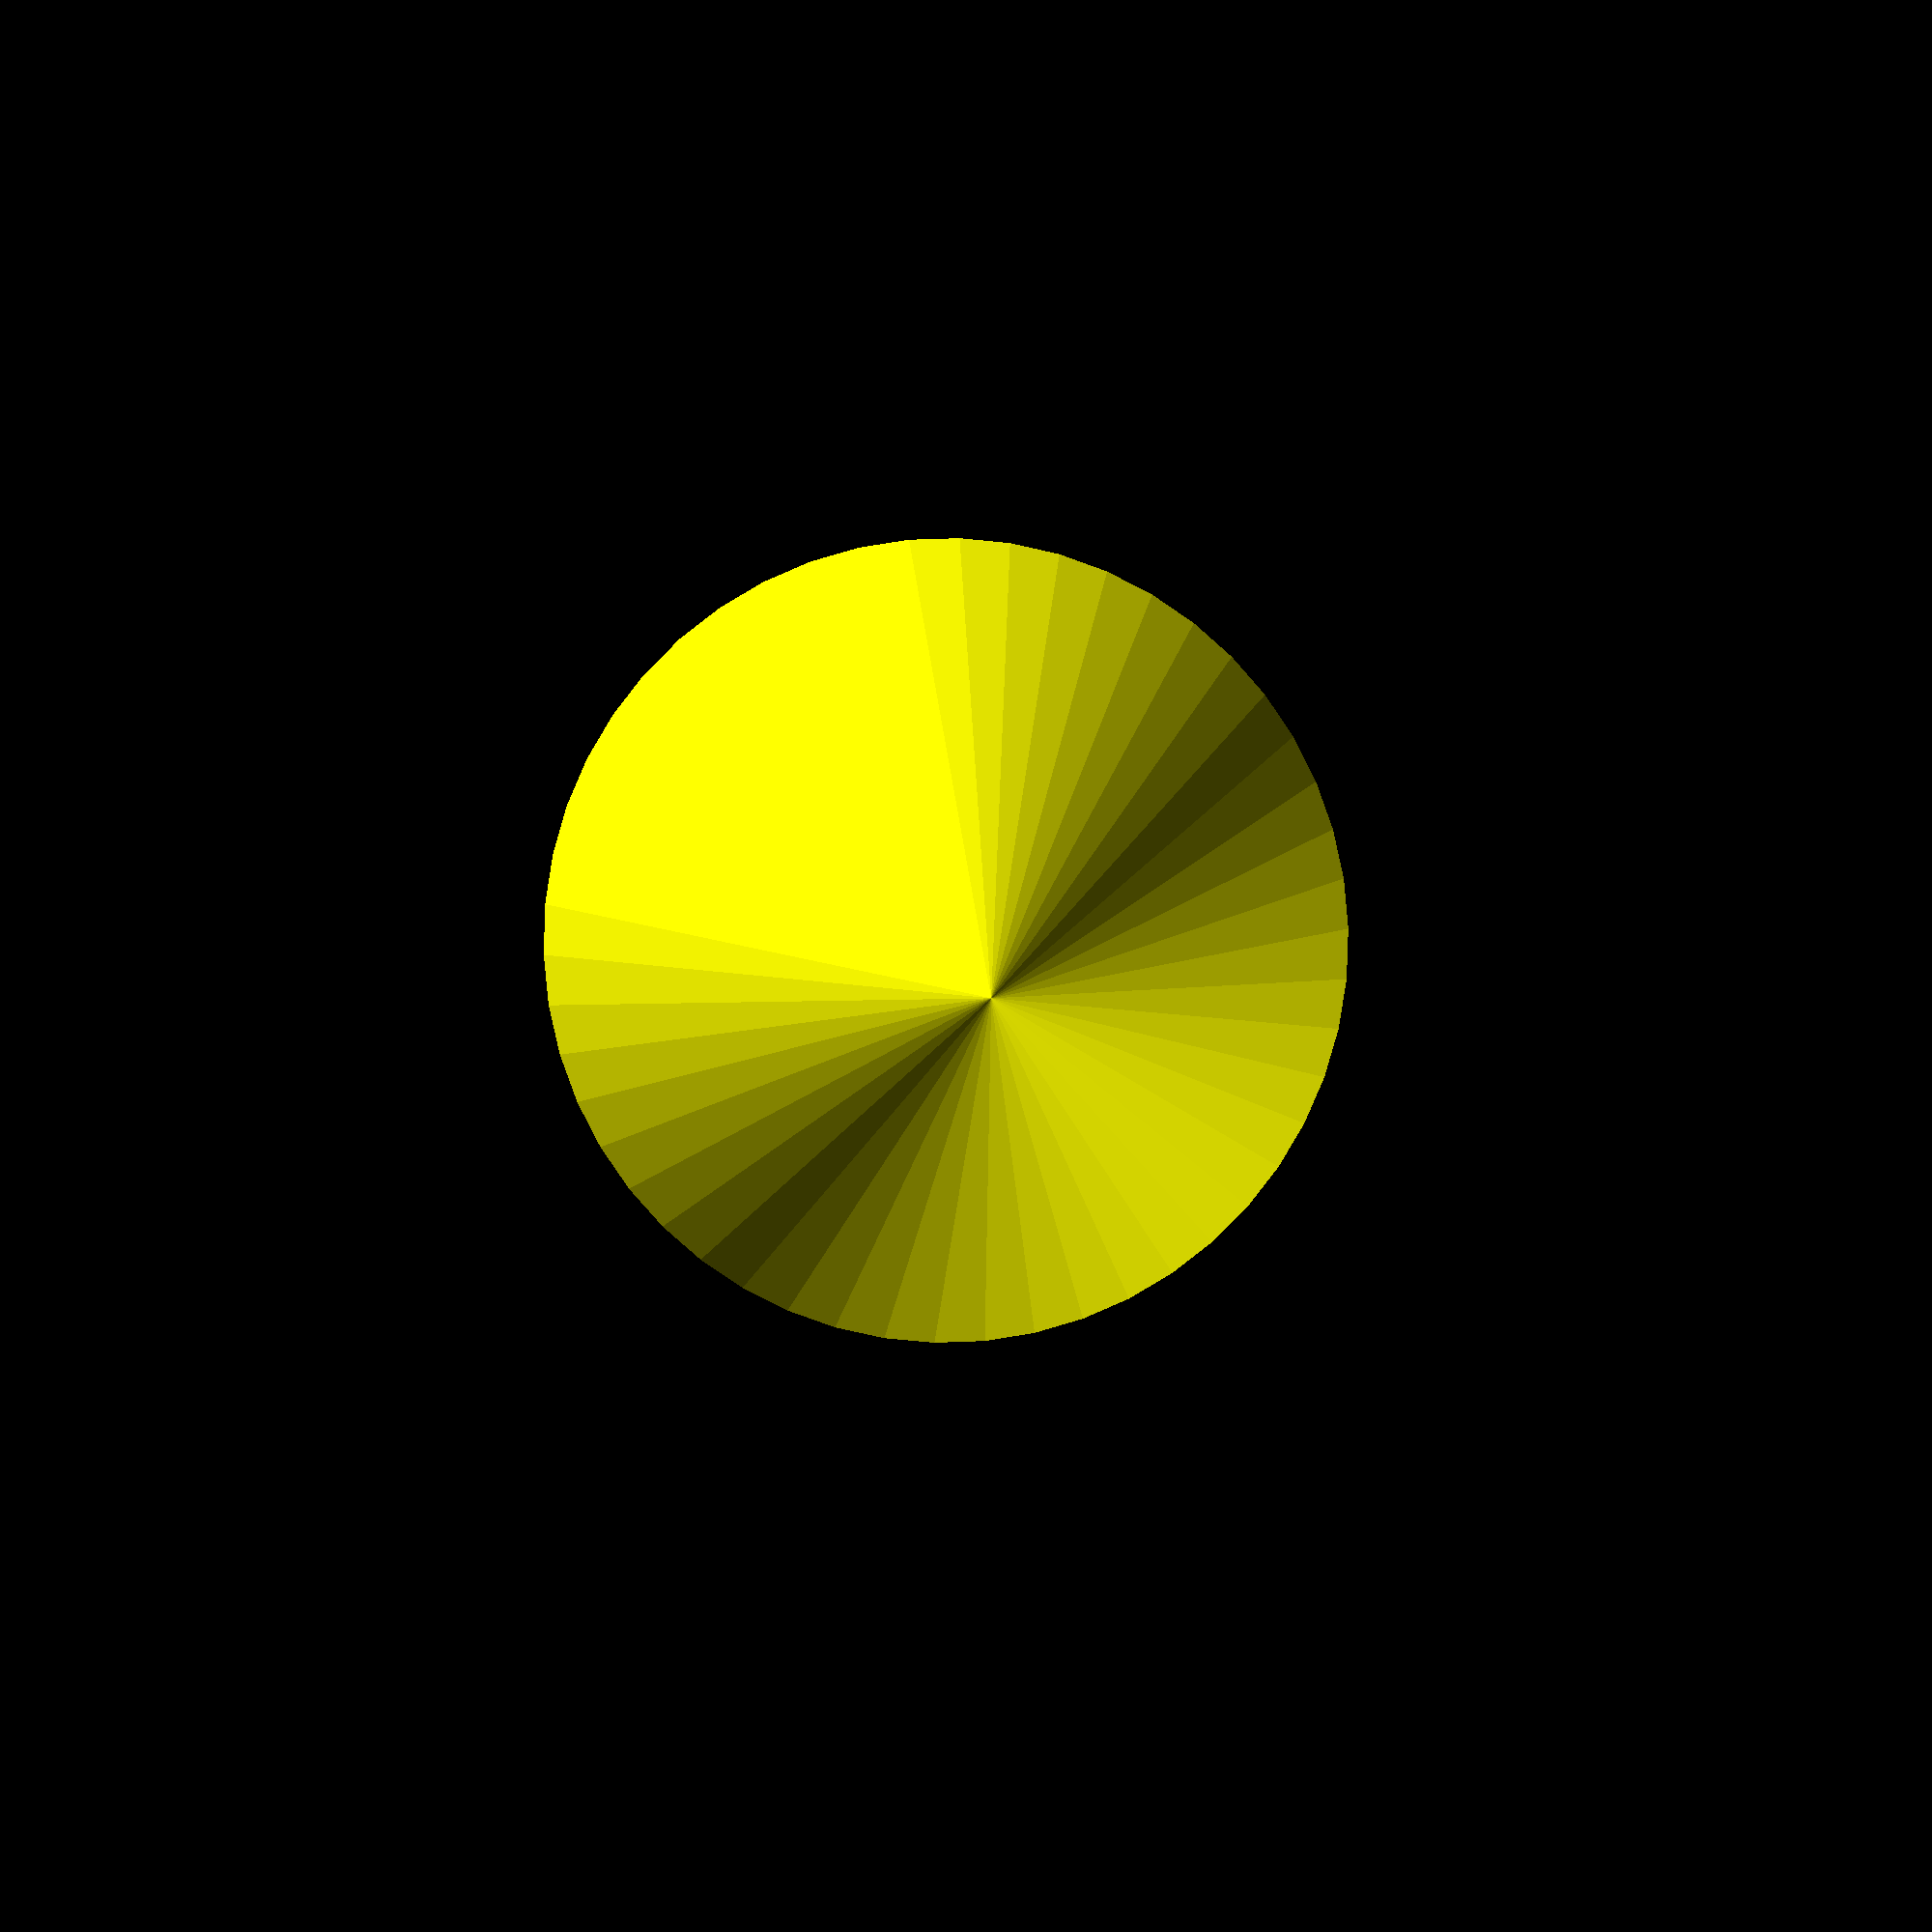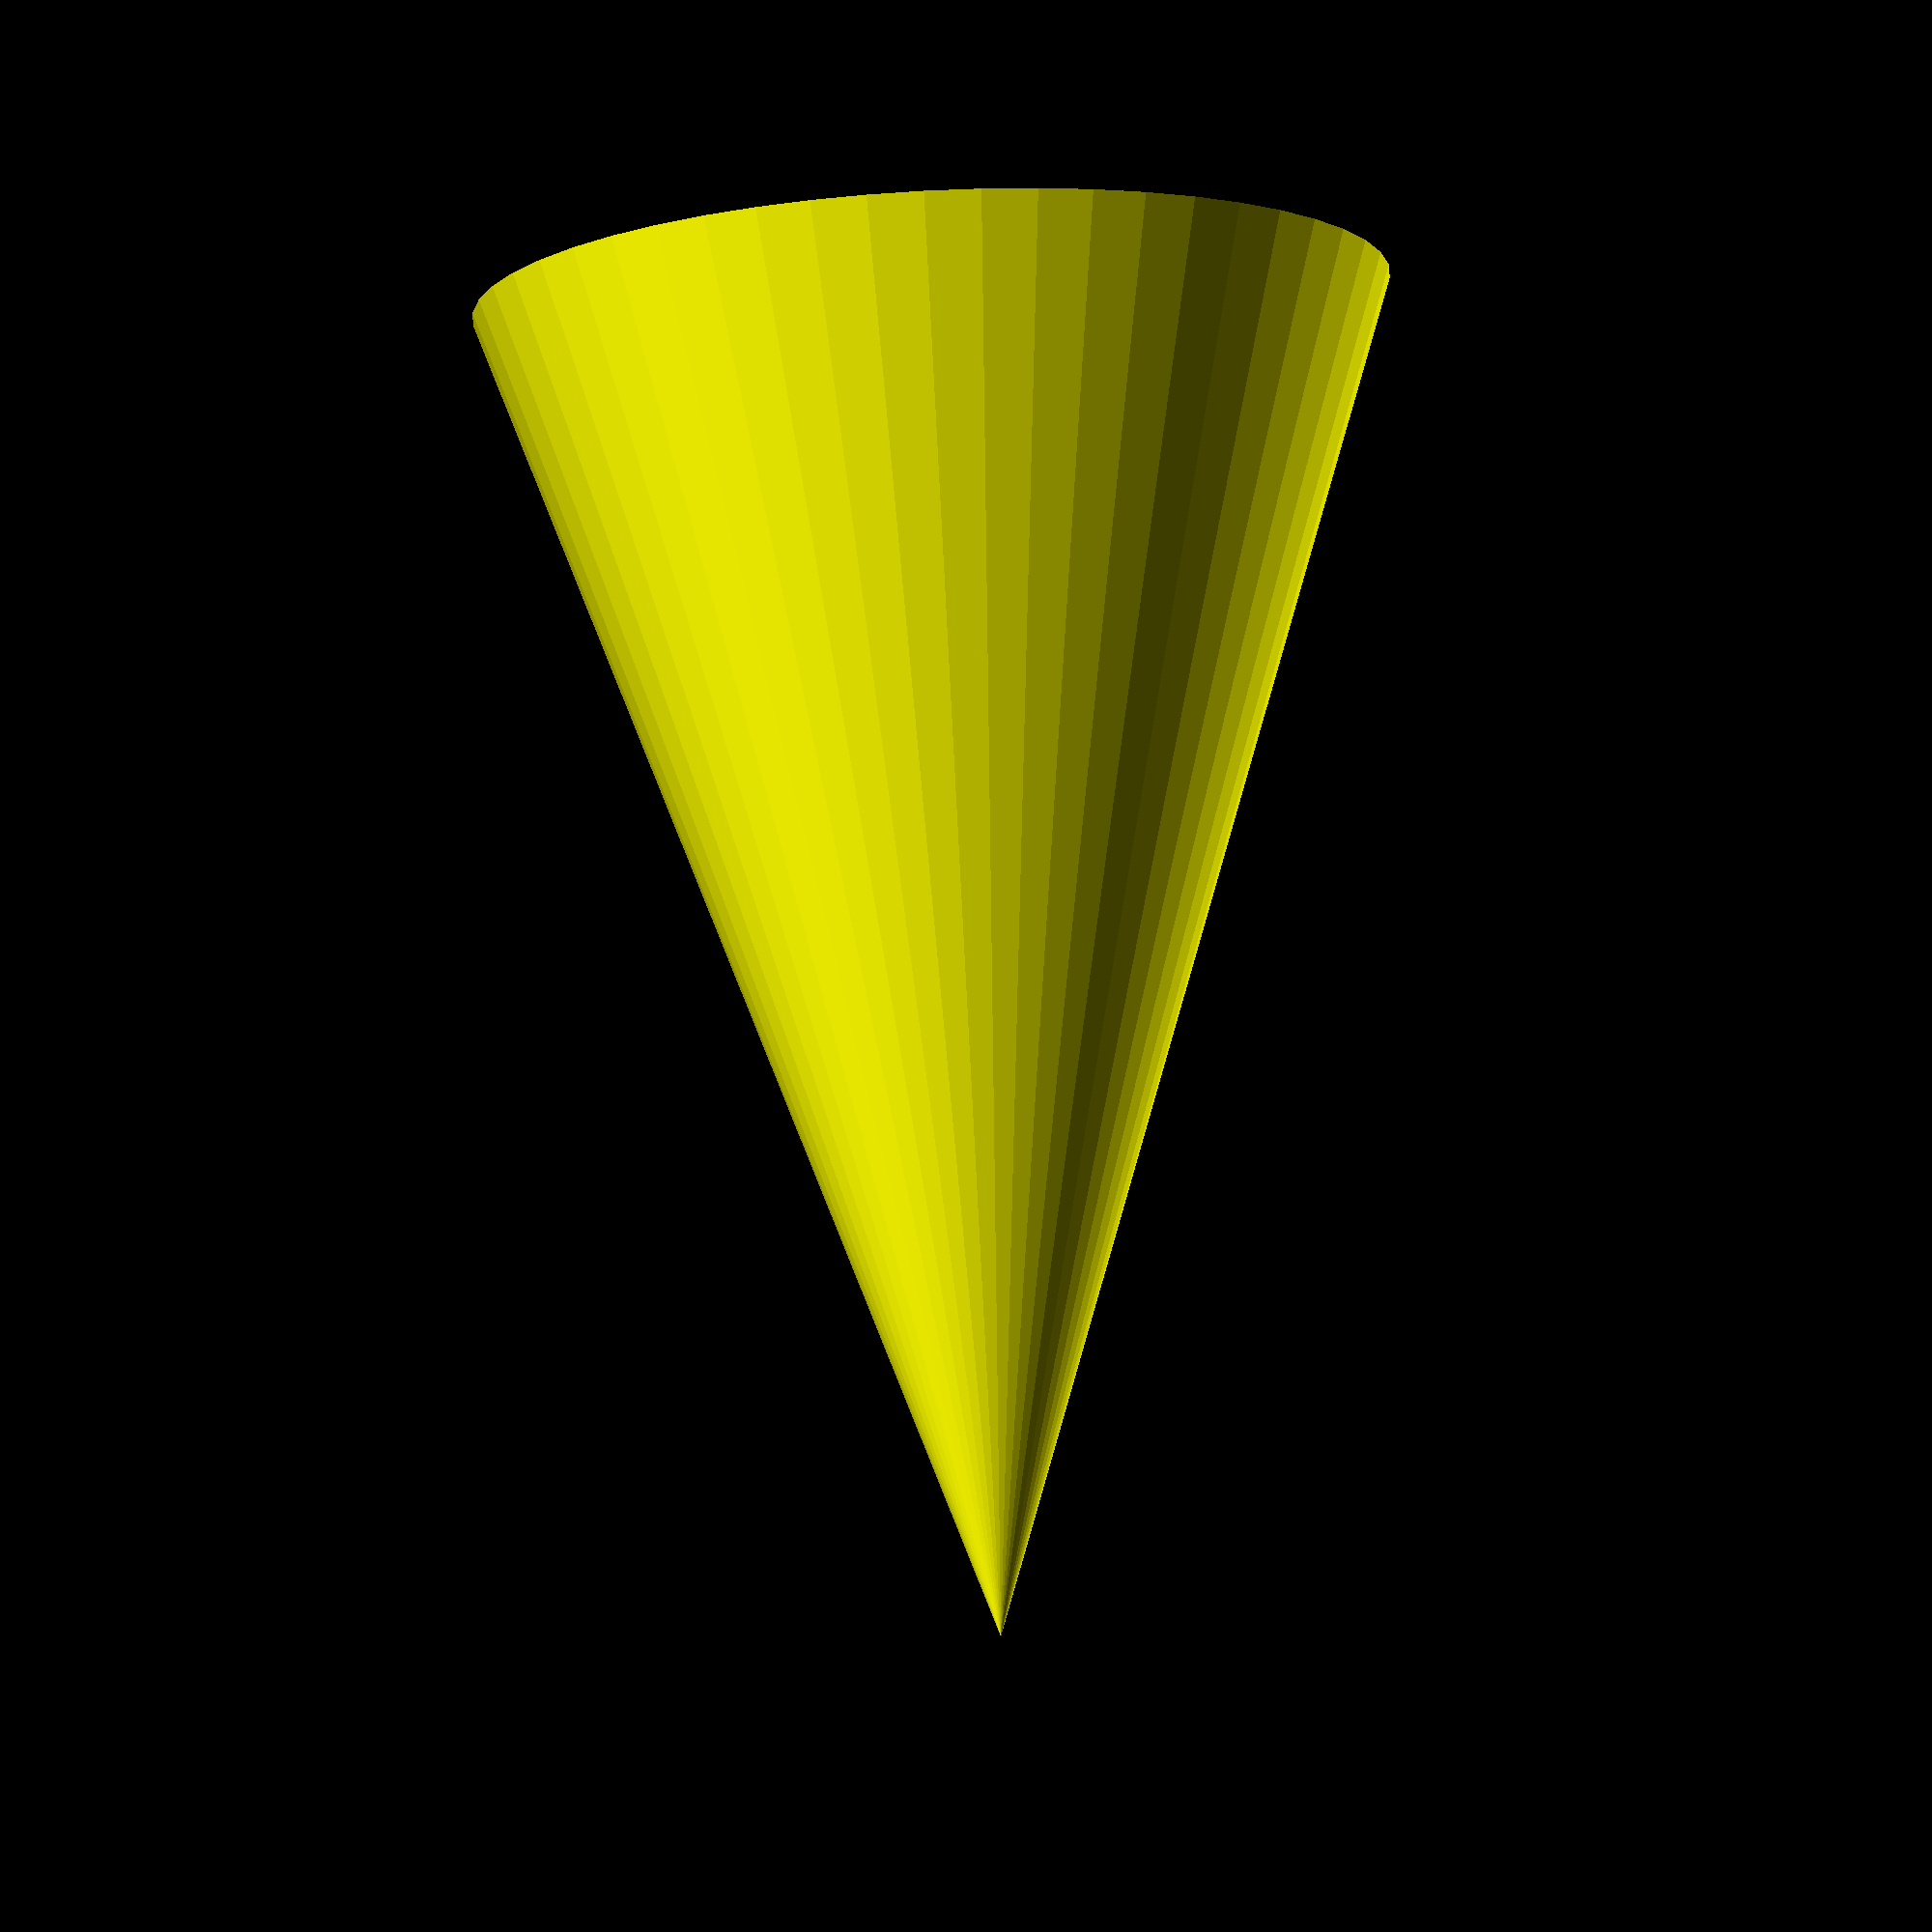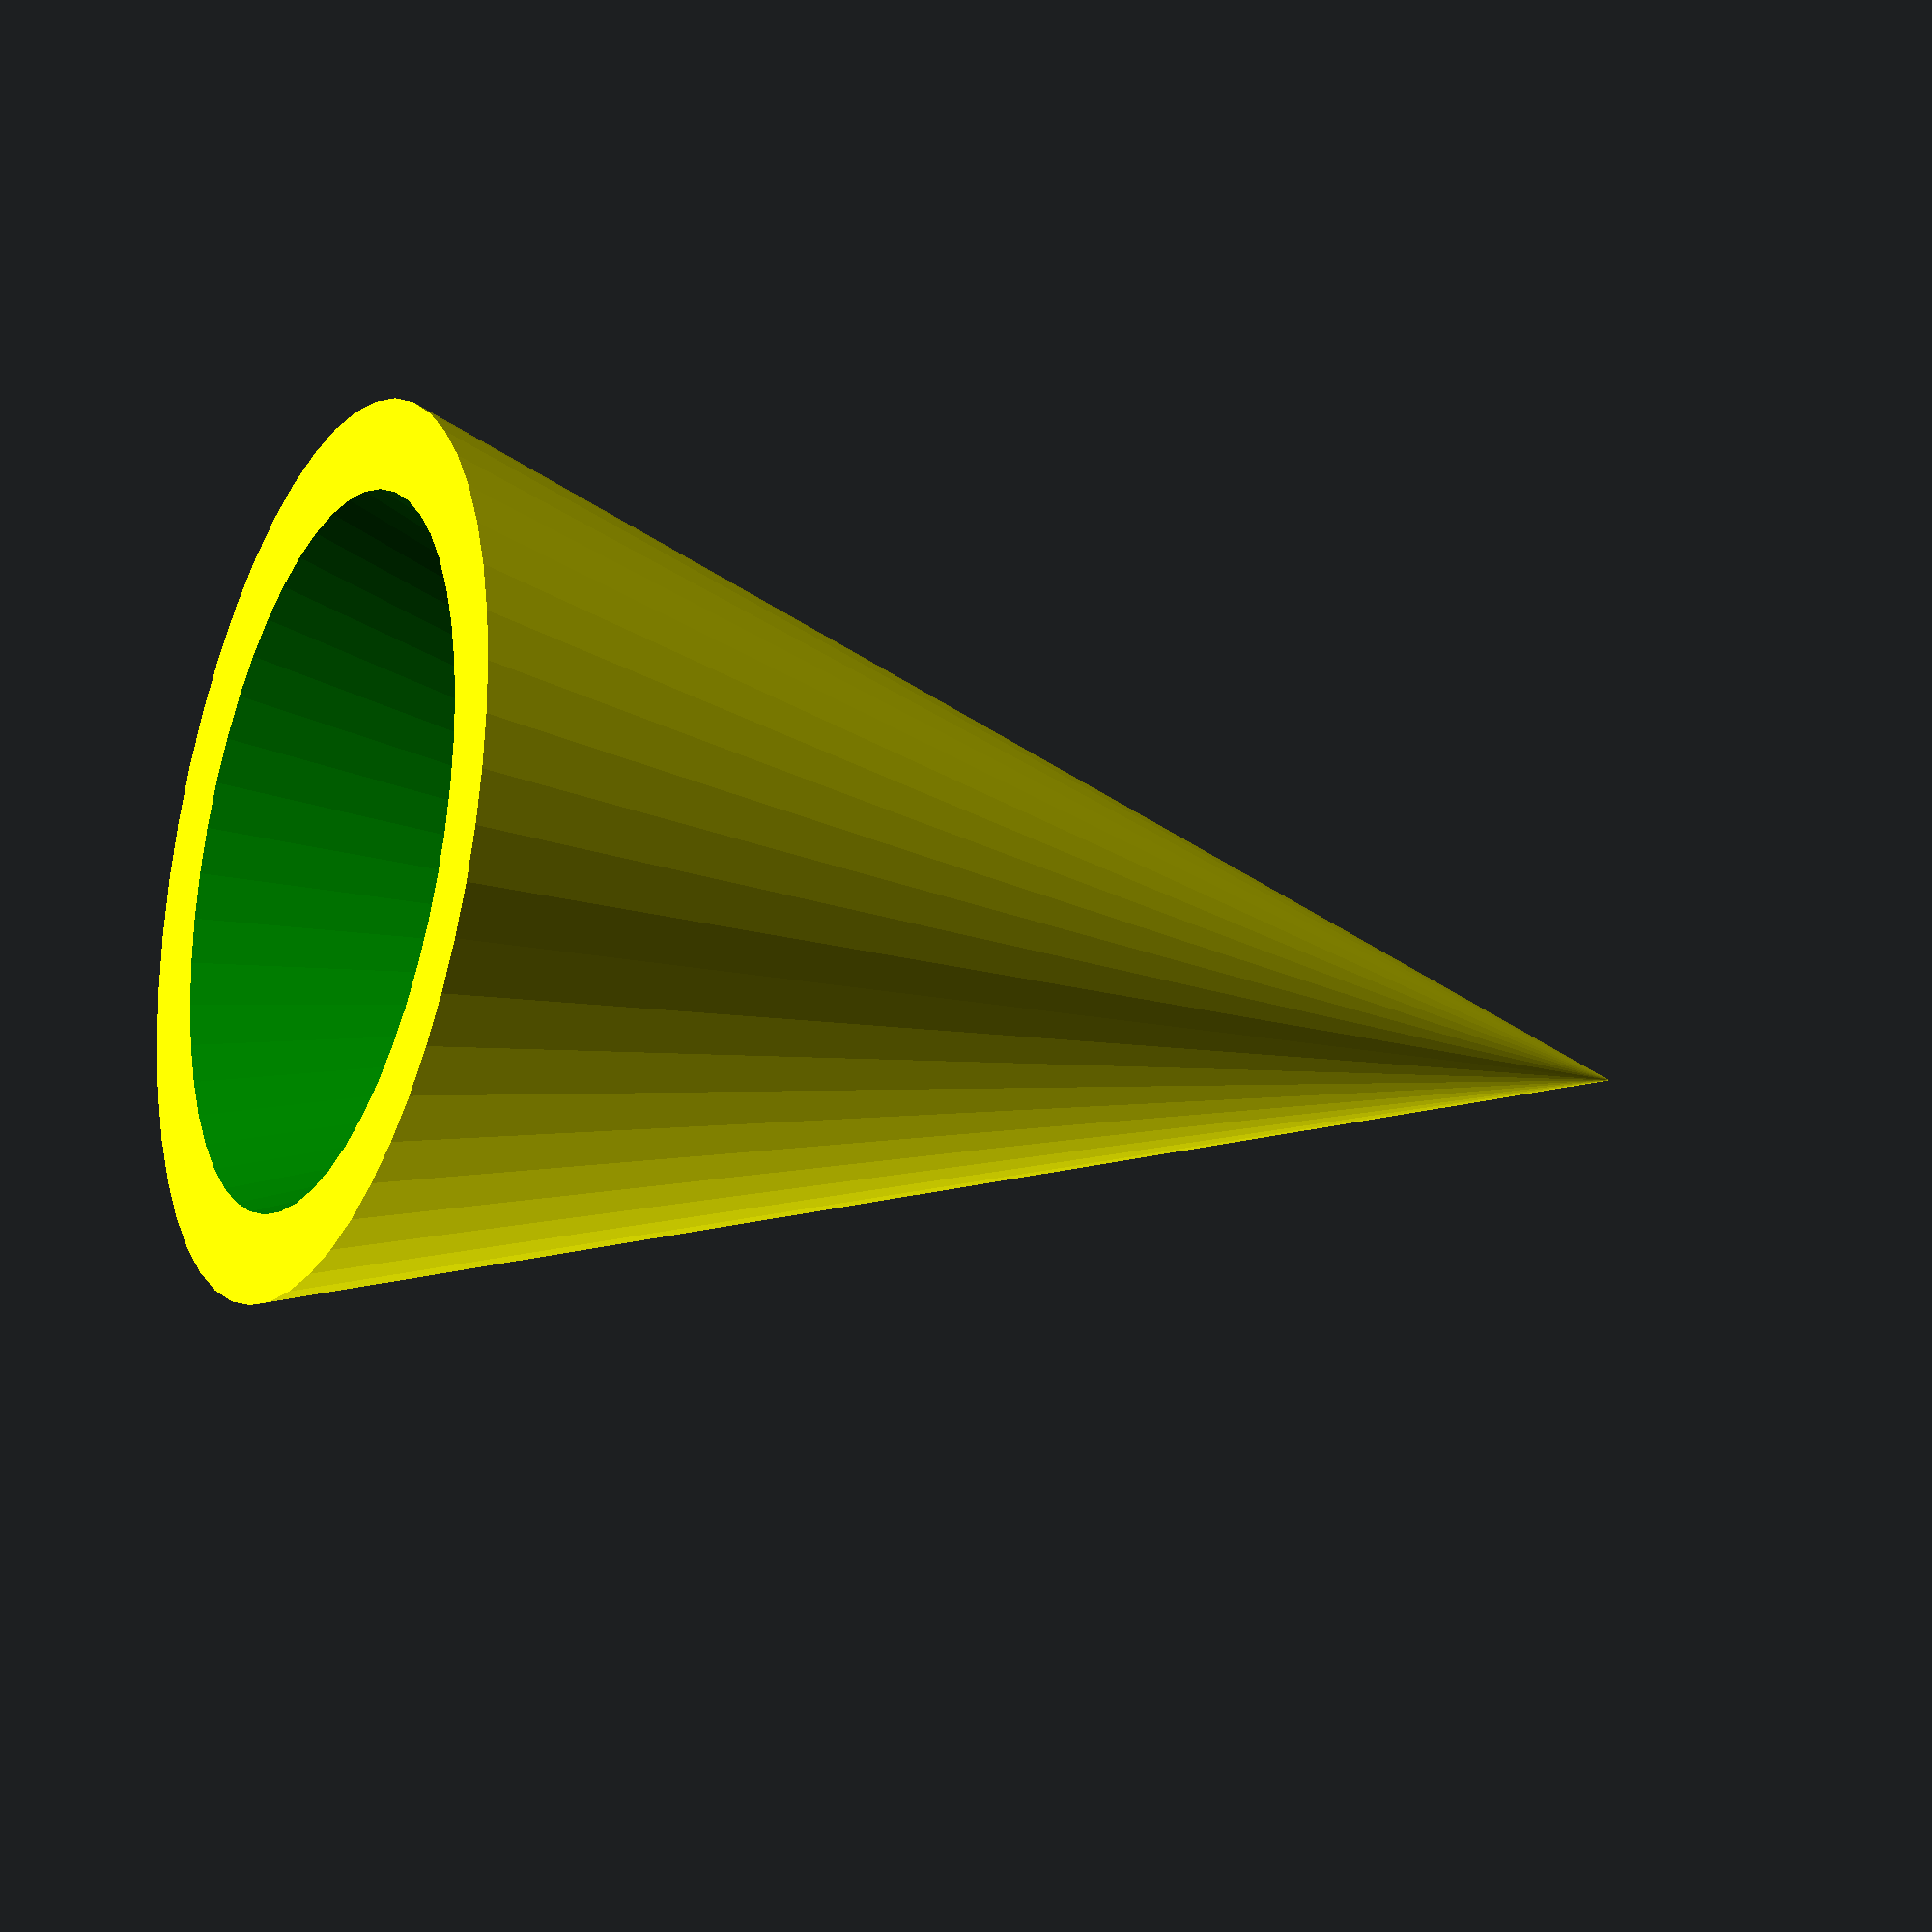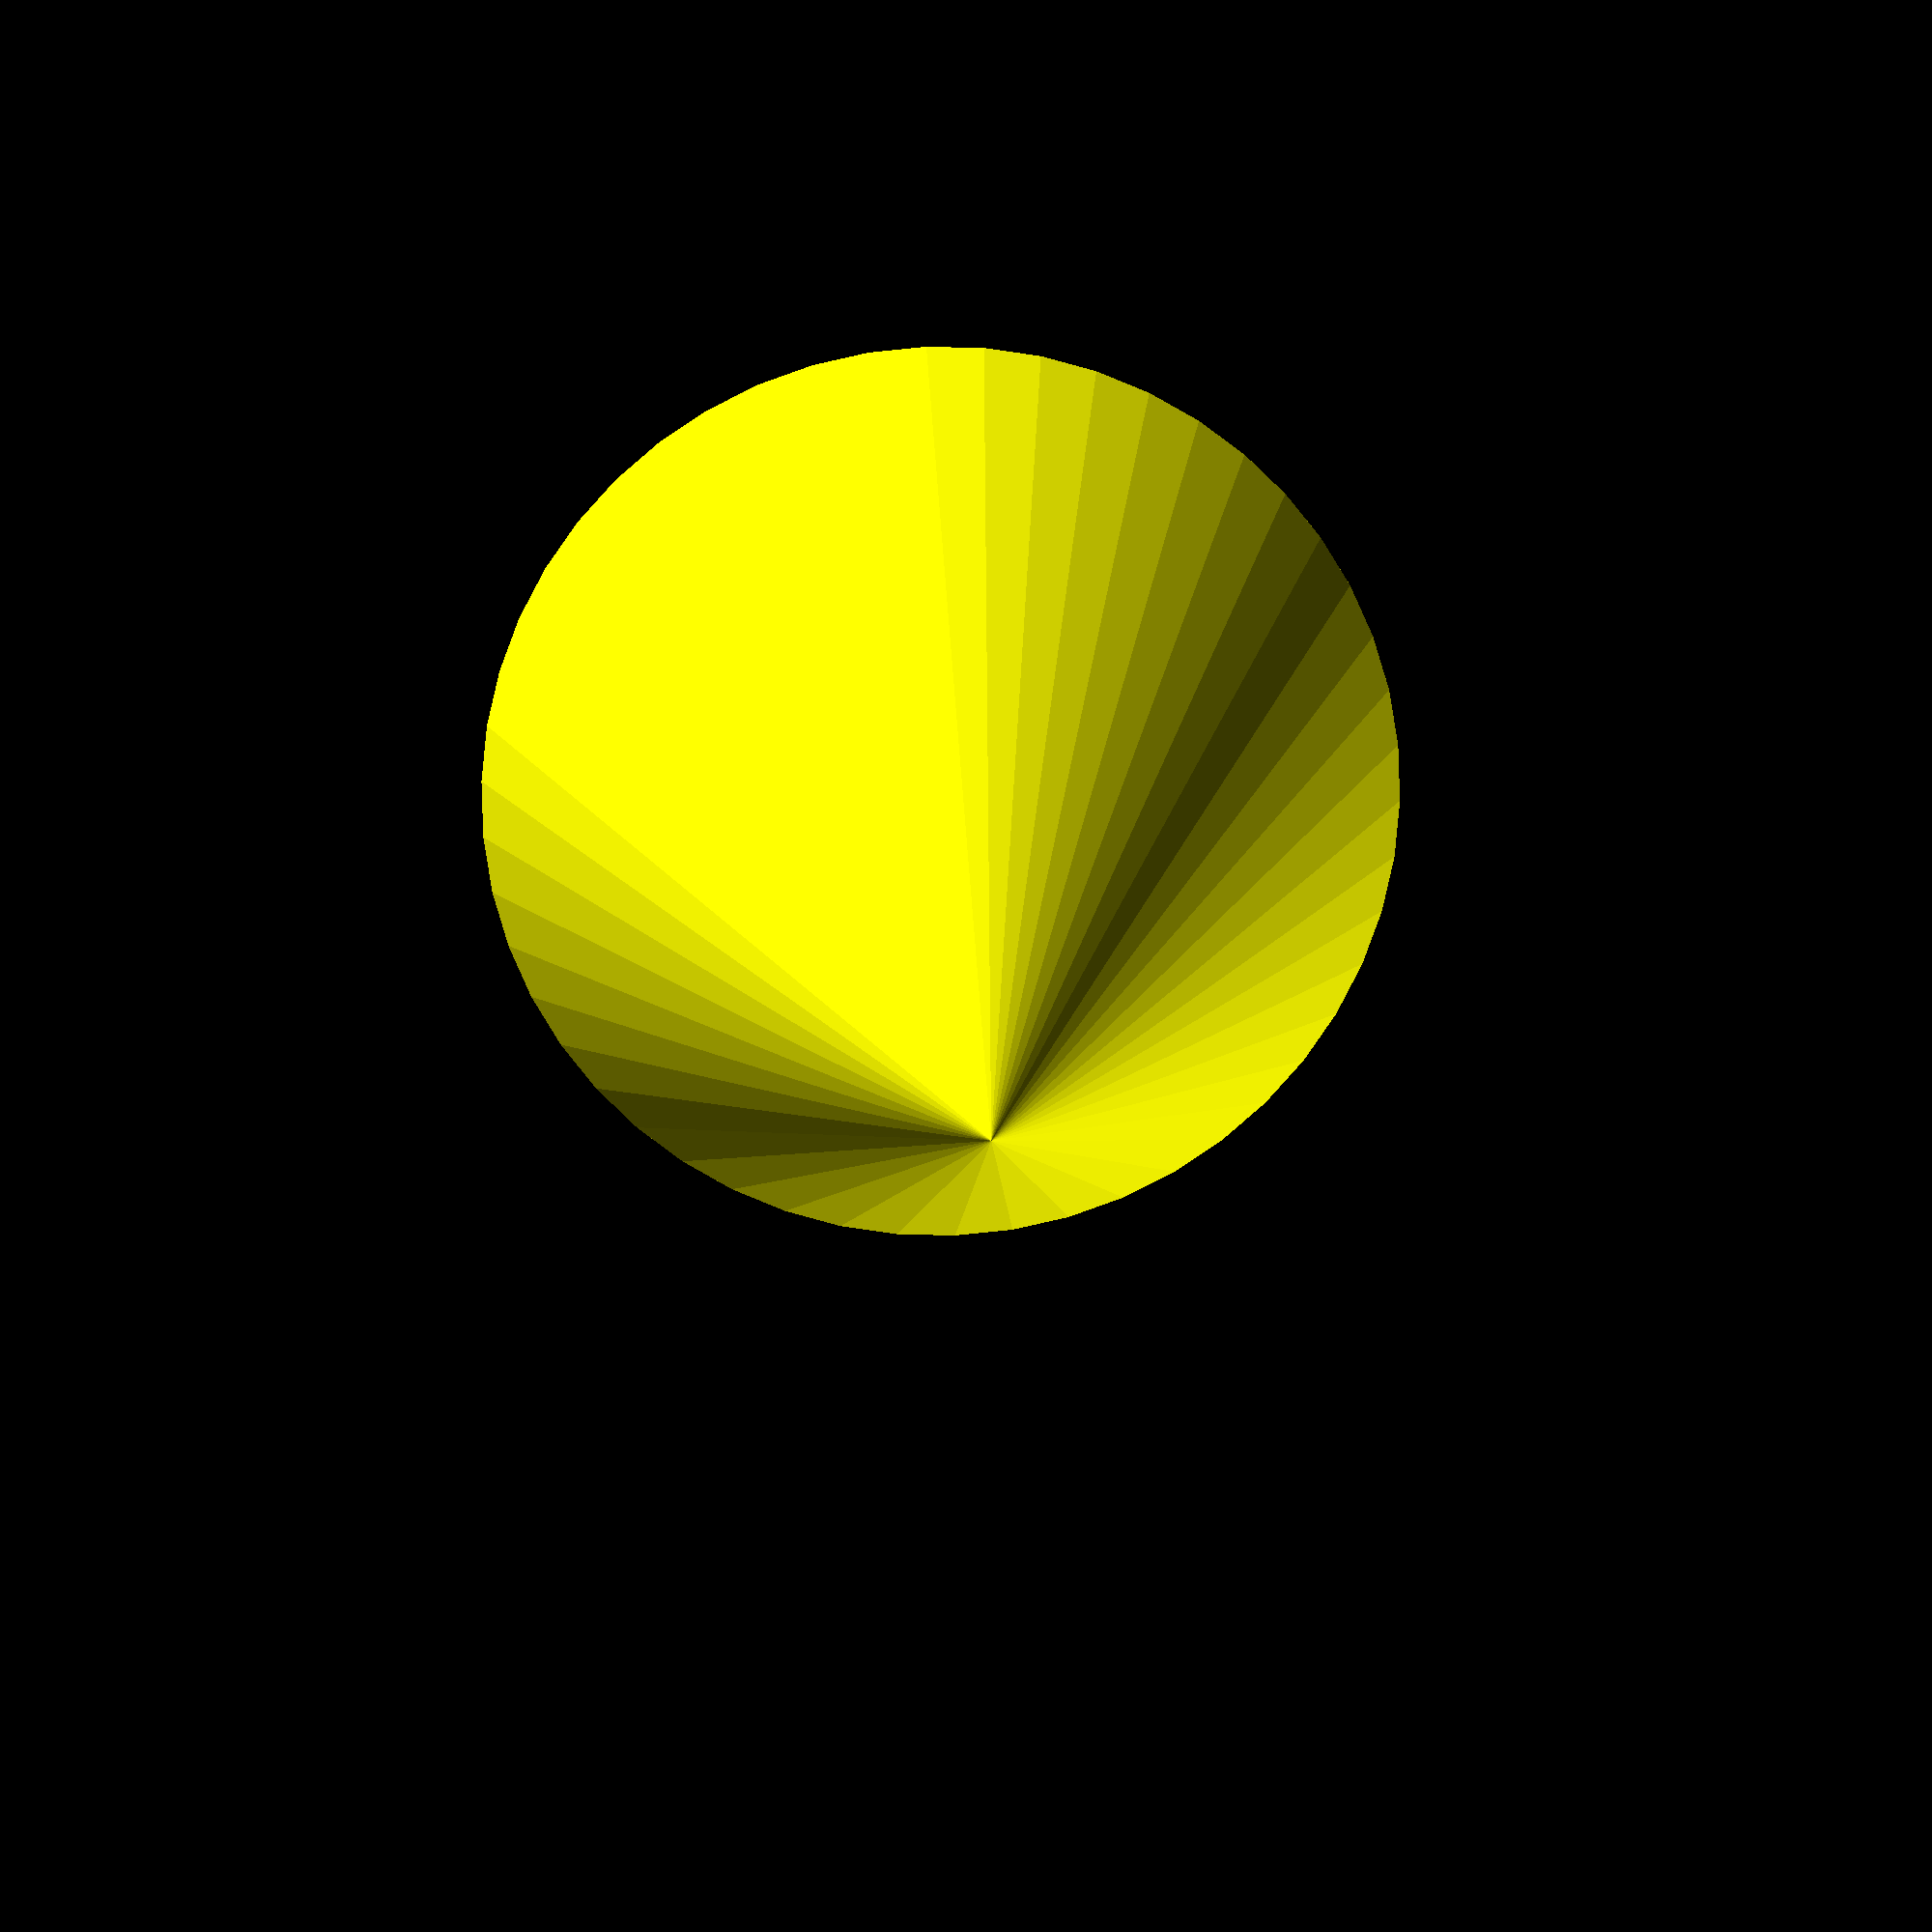
<openscad>
difference(){
color("yellow") rotate([0,-180,0])cylinder(h=60, r1=20, r2=0, $fn=50);
color("green") translate([0,0,10]) rotate([0,-180,0])cylinder(h=50, r1=20, r2=0, $fn=50);
}
</openscad>
<views>
elev=177.7 azim=189.0 roll=1.8 proj=p view=solid
elev=283.2 azim=278.1 roll=177.1 proj=o view=solid
elev=27.4 azim=353.6 roll=68.9 proj=o view=wireframe
elev=345.3 azim=221.4 roll=177.9 proj=o view=solid
</views>
